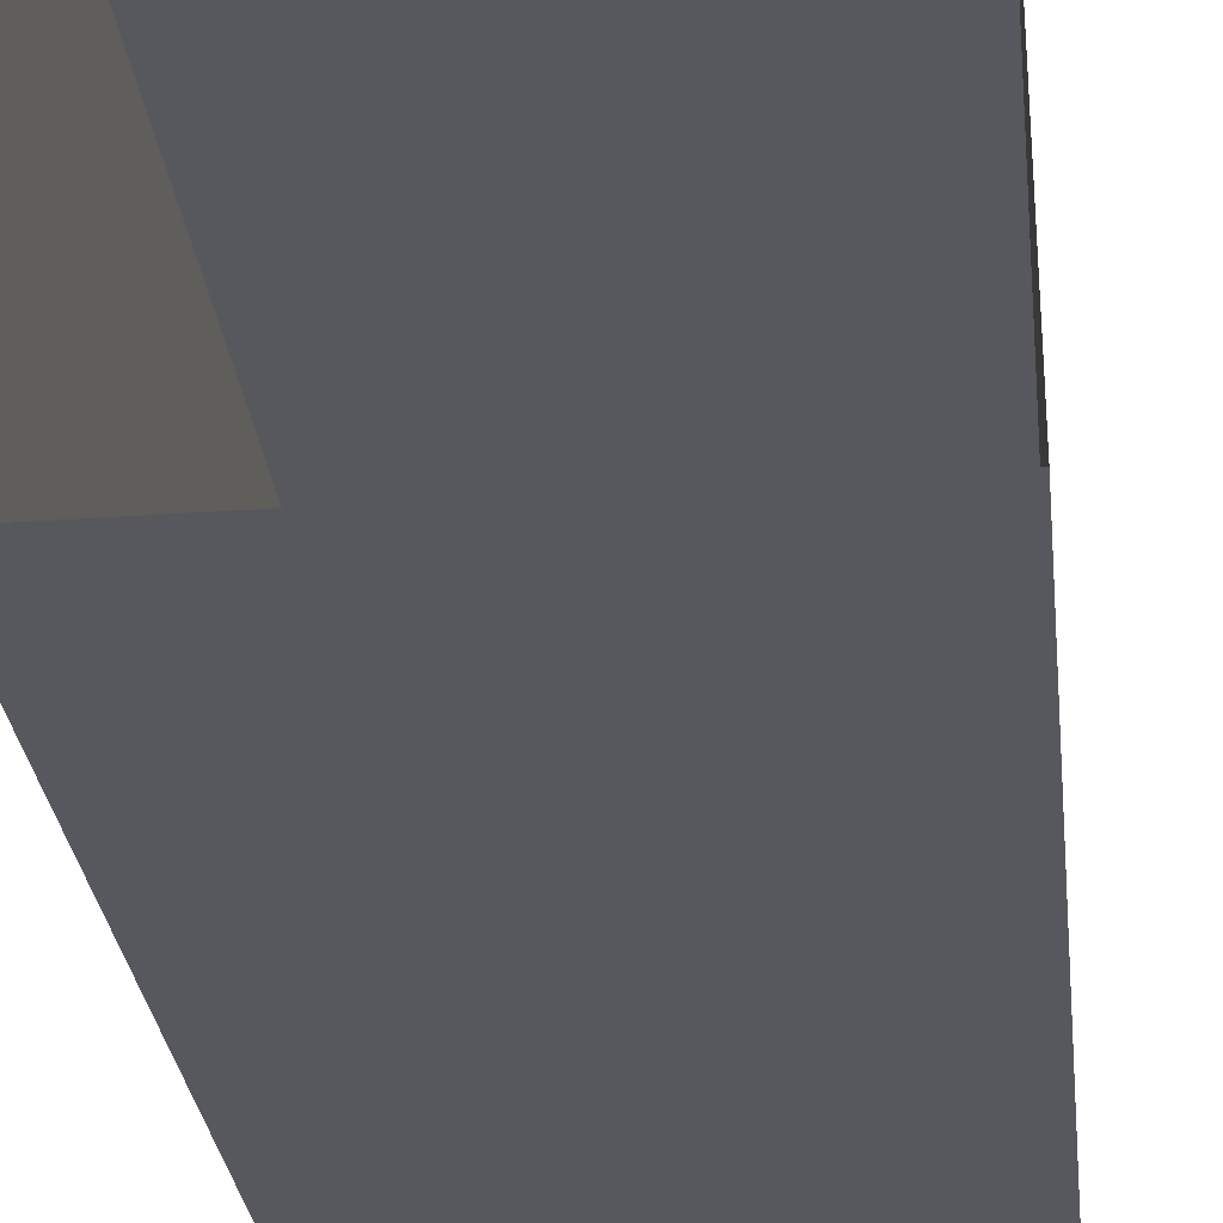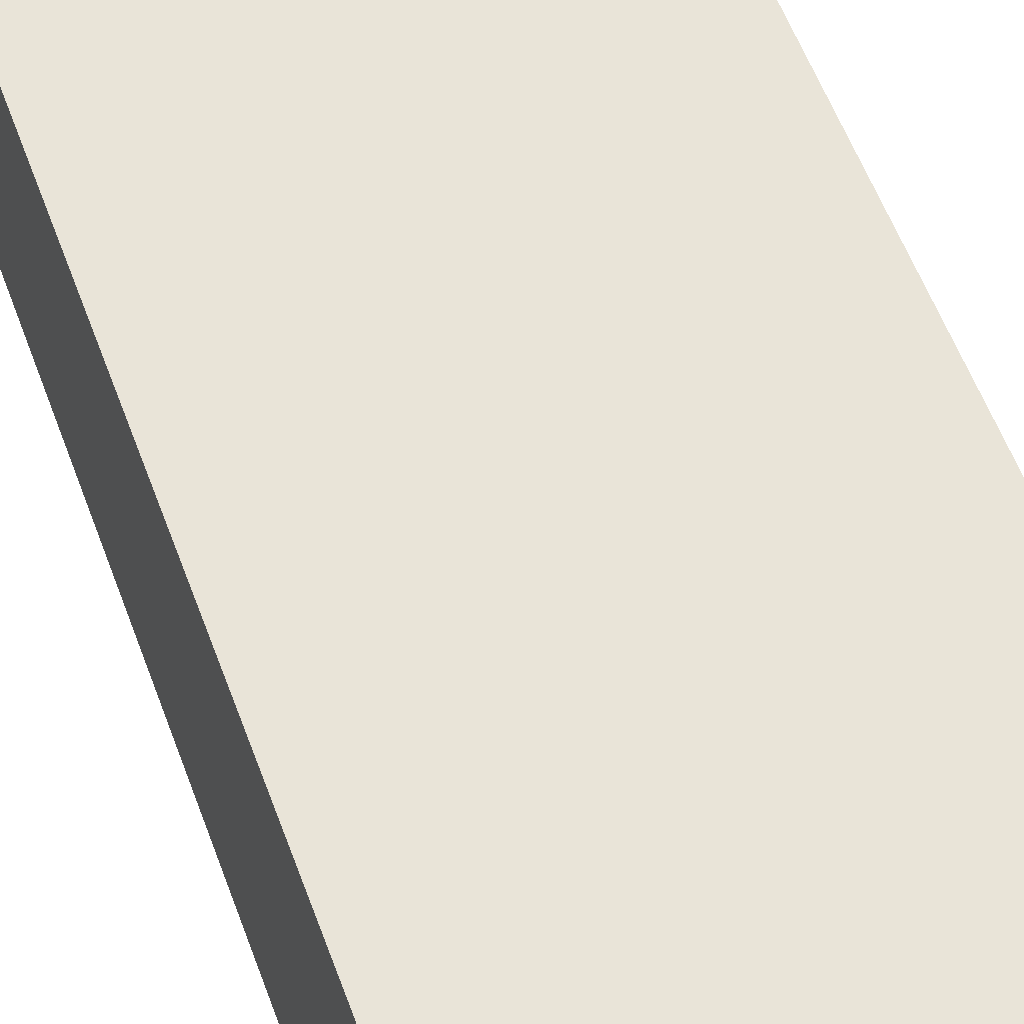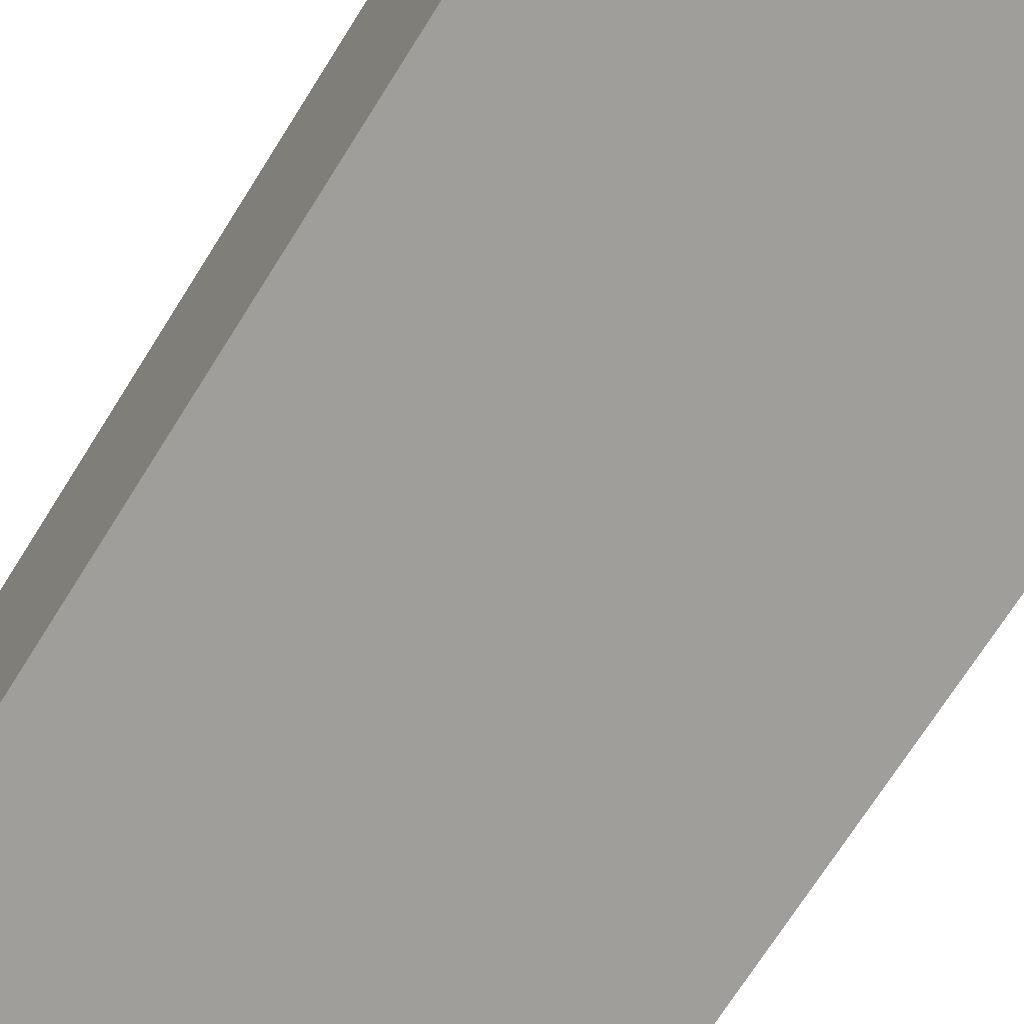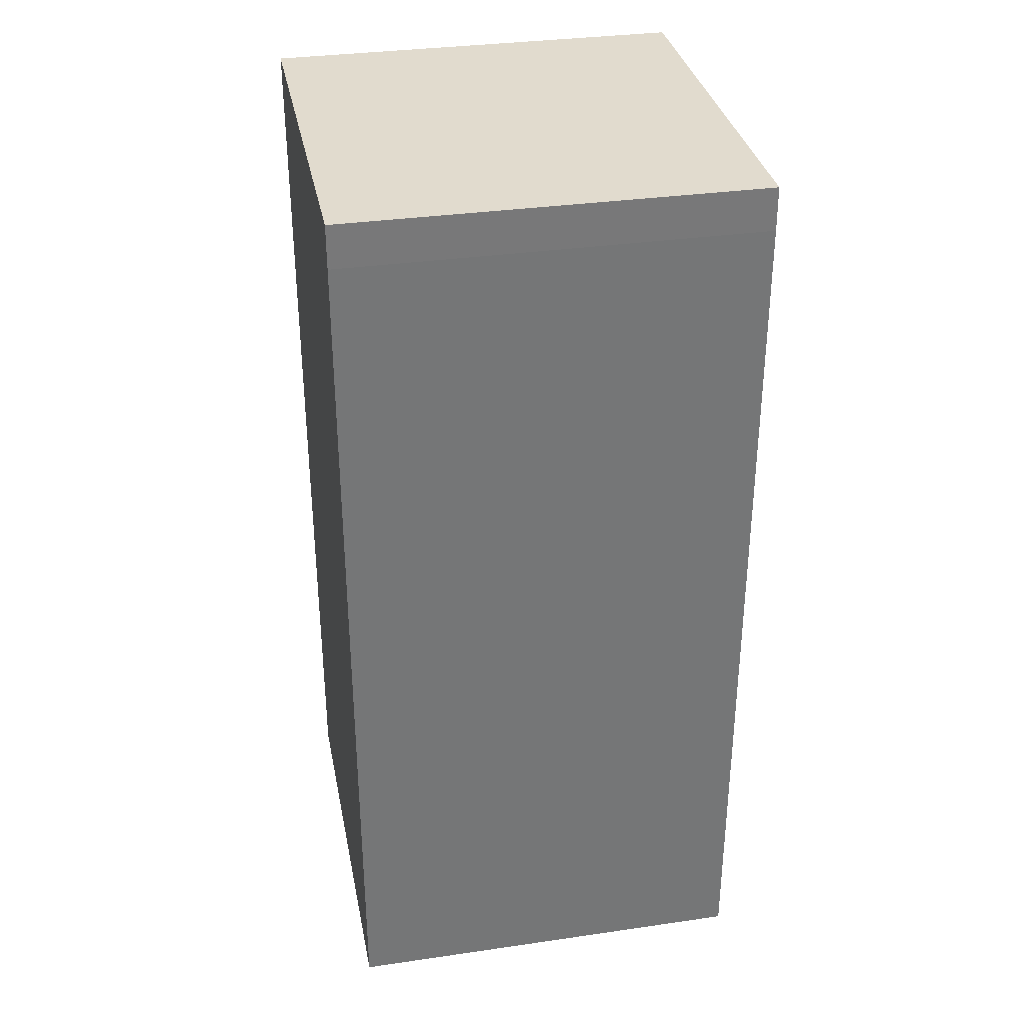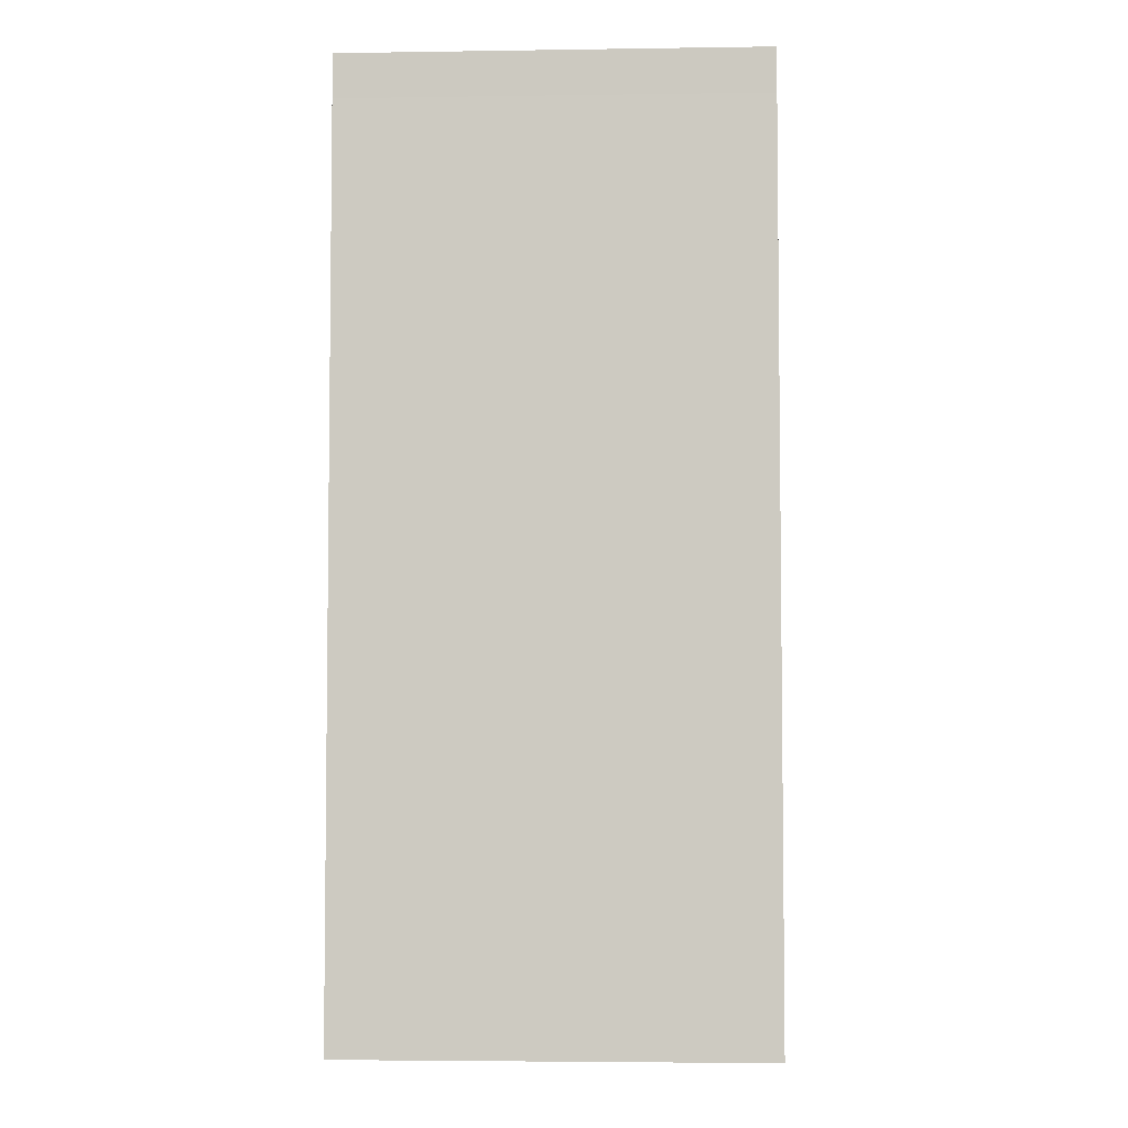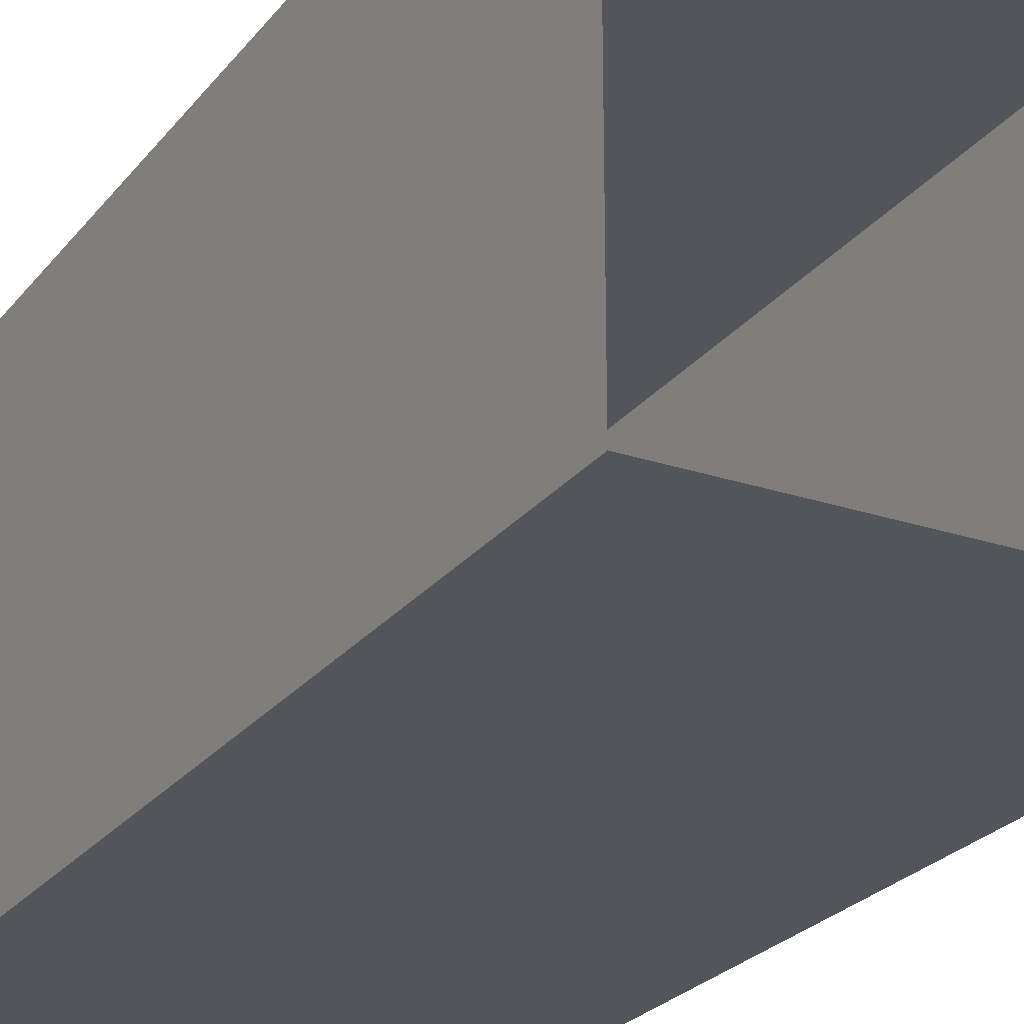
<metadata>
{"format":"obj","ext":"obj","renderer":"f3d","projection":"perspective","resolution":1024,"background":"white","views":[{"elev":-28.8,"azim":-173.9,"up":"+Y"},{"elev":59.9,"azim":159.4,"up":"+Y"},{"elev":-70.8,"azim":-32.1,"up":"+Y"},{"elev":33.8,"azim":168.9,"up":"+Z"},{"elev":-4.5,"azim":2.7,"up":"+Z"},{"elev":-24.9,"azim":151.4,"up":"+Y"}]}
</metadata>
<code>
g royale_city02_buildings_mesh_17
v 46.68 58.41 -5.824e-05
v 56.68 58.41 -5.827e-05
v 56.68 58.4 9.406
v 46.68 58.4 9.406
v 46.68 48.4 9.406
v 46.68 48.41 -5.871e-05
v 46.68 58.41 -5.824e-05
v 46.68 58.4 9.406
v 46.68 48.39 21.36
v 46.68 58.39 21.36
v 56.68 48.4 9.406
v 56.68 48.41 -5.875e-05
v 46.68 48.41 -5.871e-05
v 46.68 48.4 9.406
v 56.68 58.4 9.406
v 56.68 58.41 -5.827e-05
v 56.68 48.41 -5.875e-05
v 56.68 48.4 9.406
v 56.68 58.39 21.36
v 56.68 48.39 21.36
v 46.68 58.38 22.4
v 46.68 58.39 21.36
v 56.68 58.39 21.36
v 56.68 58.38 22.4
v 46.68 48.38 22.4
v 46.68 48.39 21.36
v 46.68 58.39 21.36
v 46.68 58.38 22.4
v 56.68 48.38 22.4
v 56.68 48.39 21.36
v 46.68 48.39 21.36
v 46.68 48.38 22.4
v 56.68 58.38 22.4
v 56.68 58.39 21.36
v 56.68 48.39 21.36
v 56.68 48.38 22.4
v 46.68 58.39 21.36
v 46.68 58.4 9.406
v 56.68 58.4 9.406
v 56.68 58.39 21.36
v 56.68 48.39 21.36
v 56.68 48.4 9.406
v 46.68 48.4 9.406
v 46.68 48.39 21.36
v 46.68 48.38 22.4
v 46.68 58.38 22.4
v 56.68 58.38 22.4
v 56.68 48.38 22.4
g royale_city02_buildings_mesh_17_0
f 3 2 1
f 4 3 1
f 7 6 5
f 8 7 5
f 8 5 9
f 10 8 9
f 13 12 11
f 14 13 11
f 17 16 15
f 18 17 15
f 18 15 19
f 20 18 19
f 23 22 21
f 24 23 21
f 27 26 25
f 28 27 25
f 31 30 29
f 32 31 29
f 35 34 33
f 36 35 33
f 39 38 37
f 40 39 37
f 43 42 41
f 44 43 41
g royale_city02_buildings_mesh_17_1
f 47 46 45
f 48 47 45

</code>
